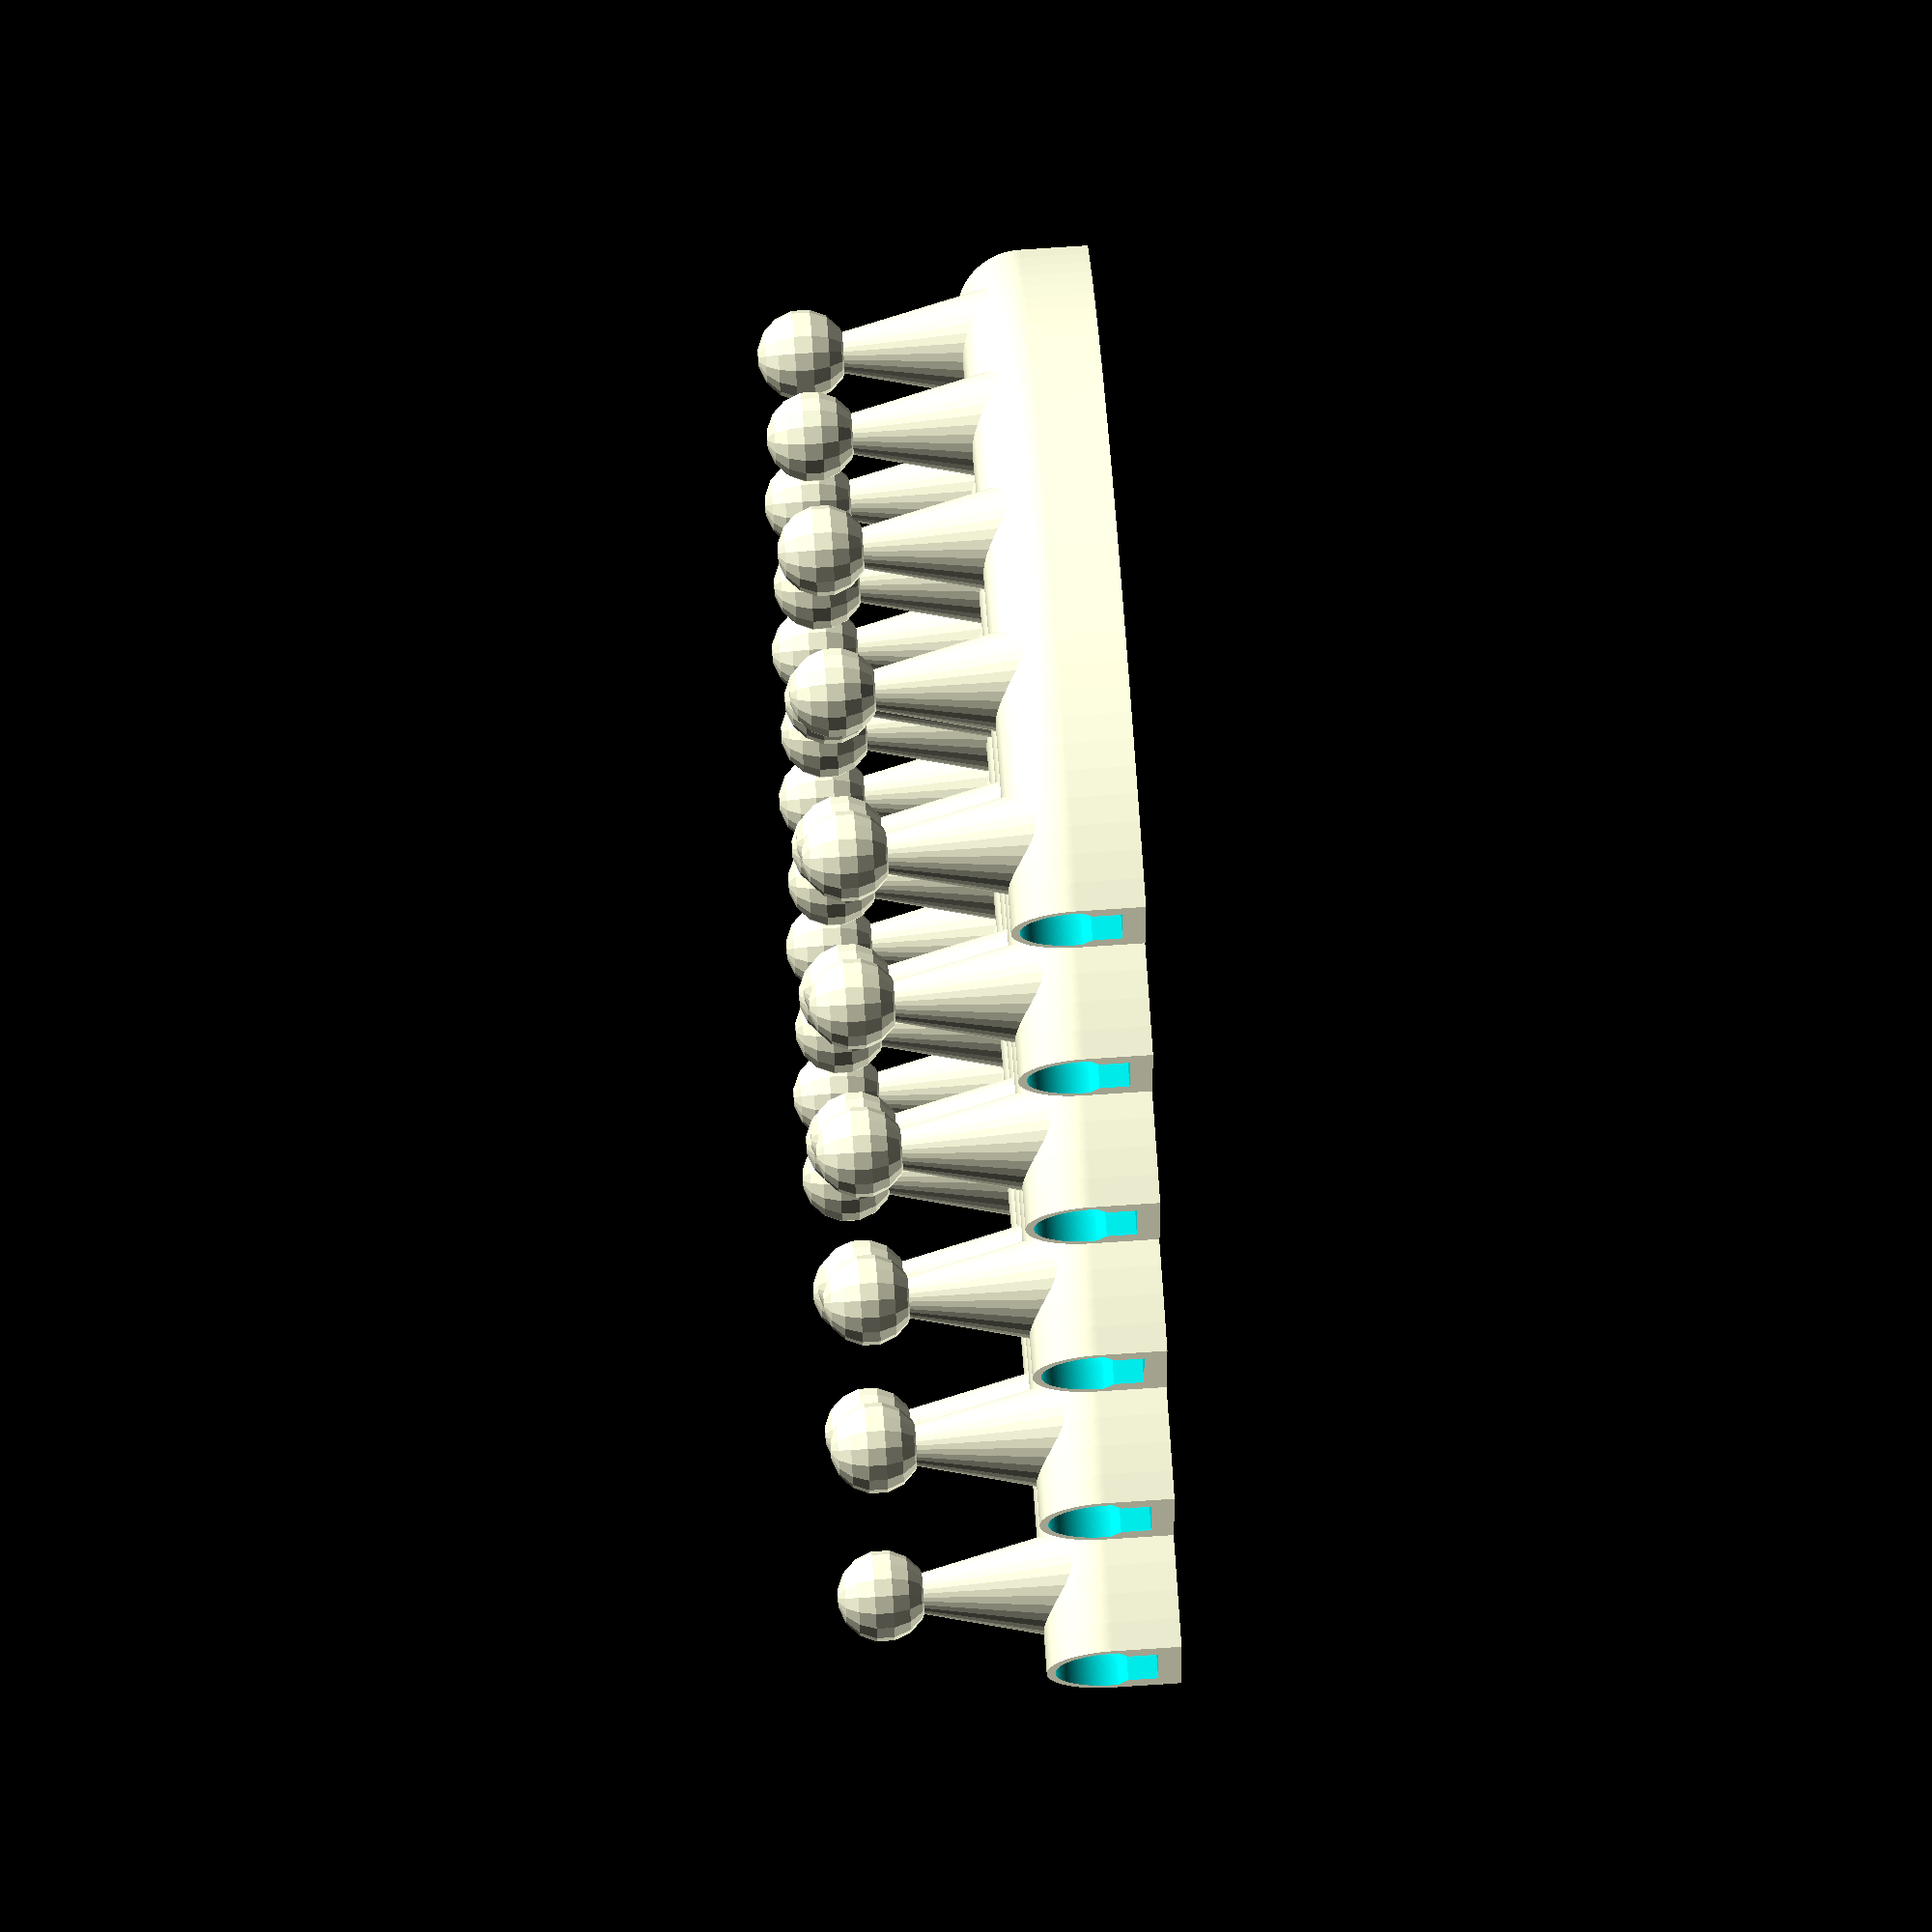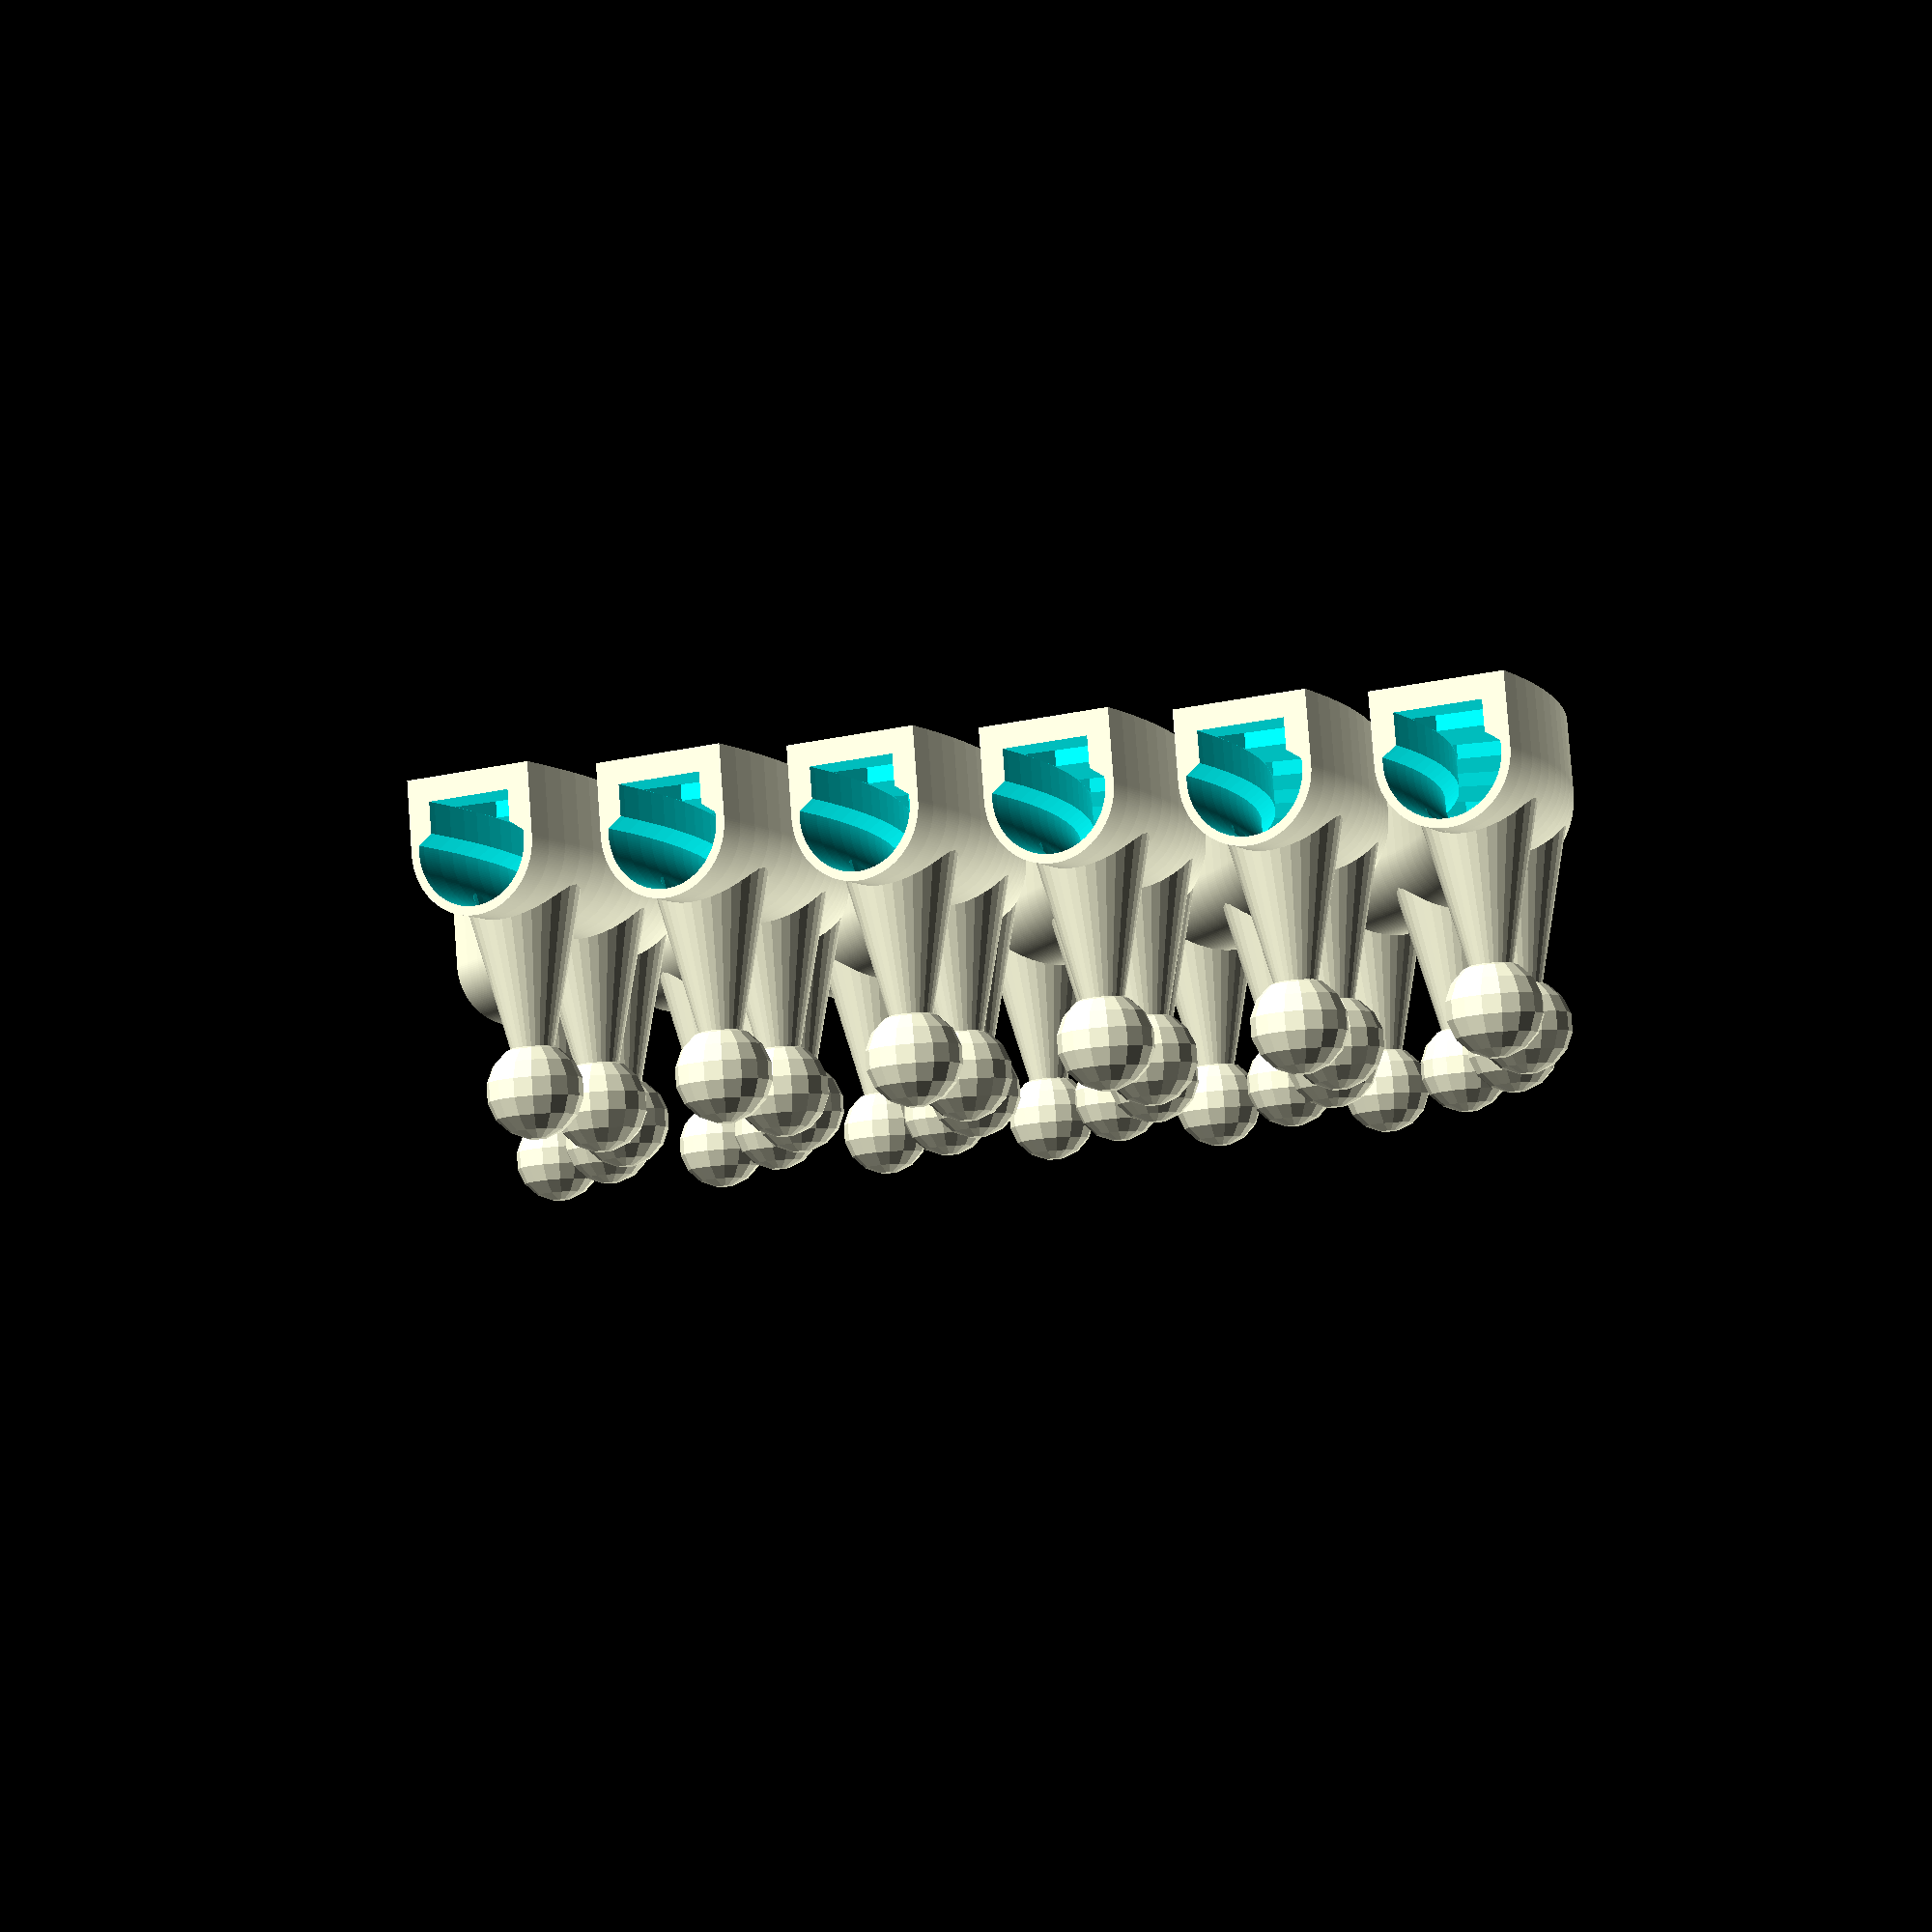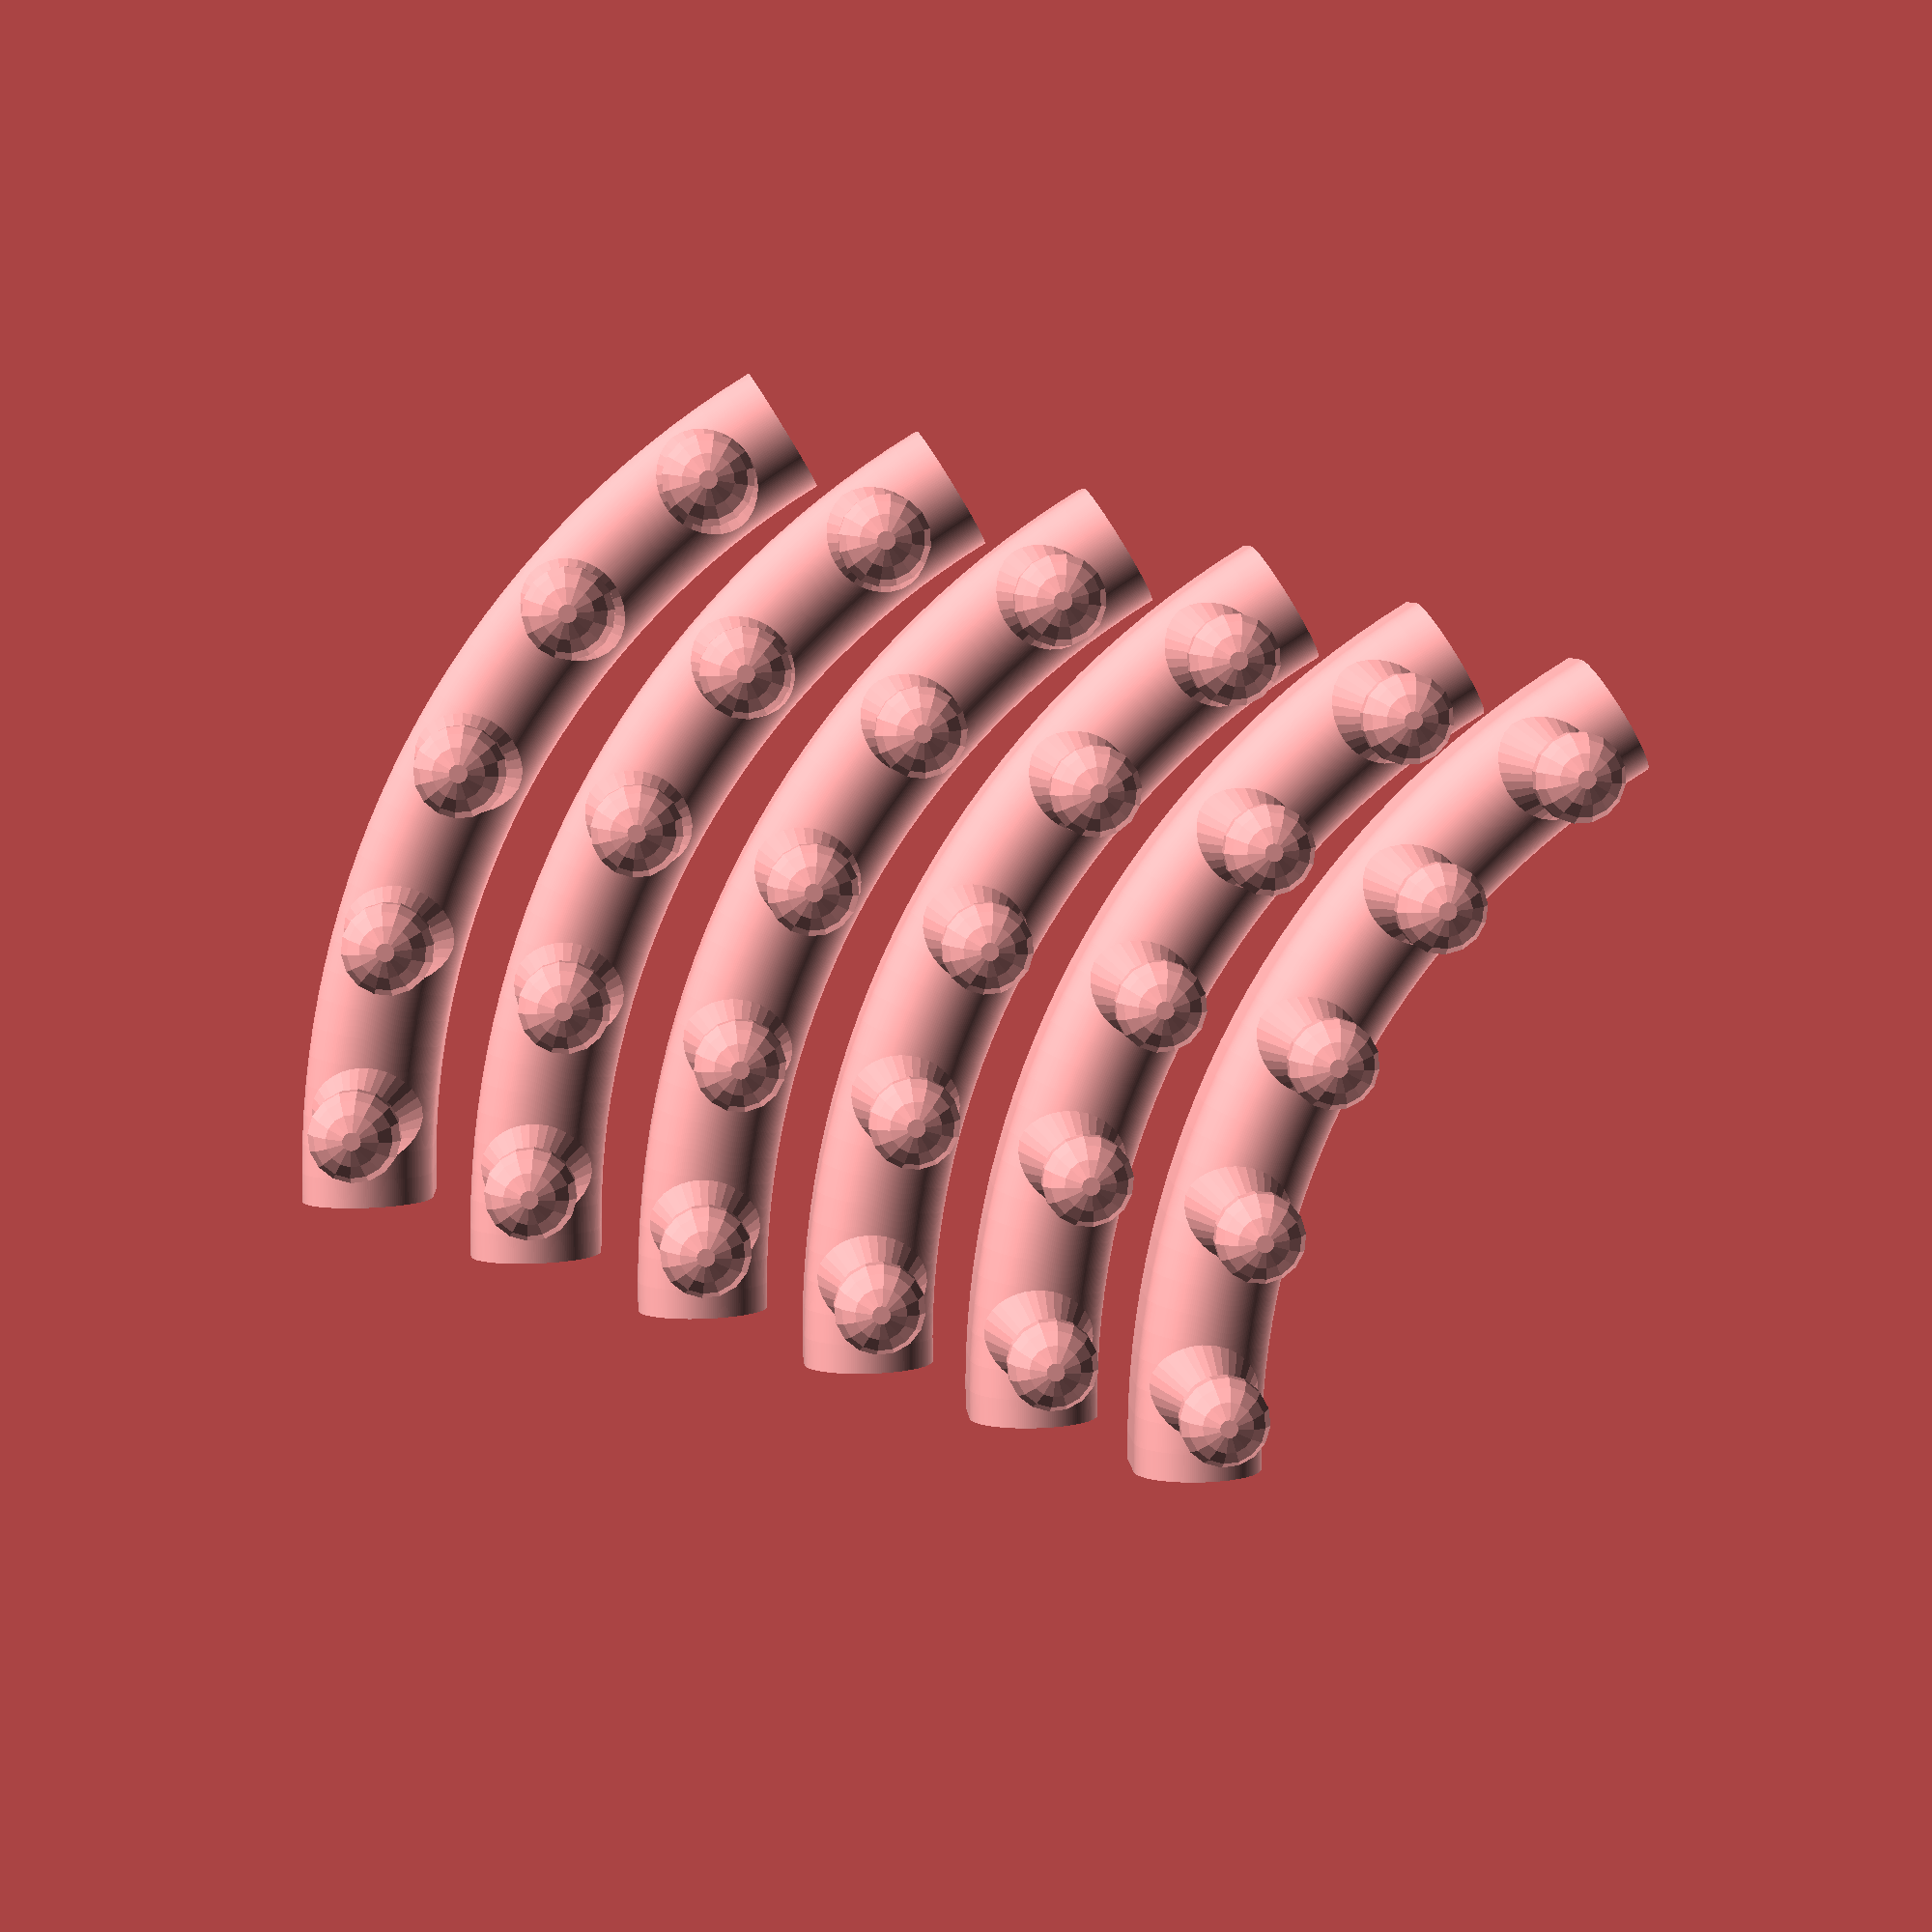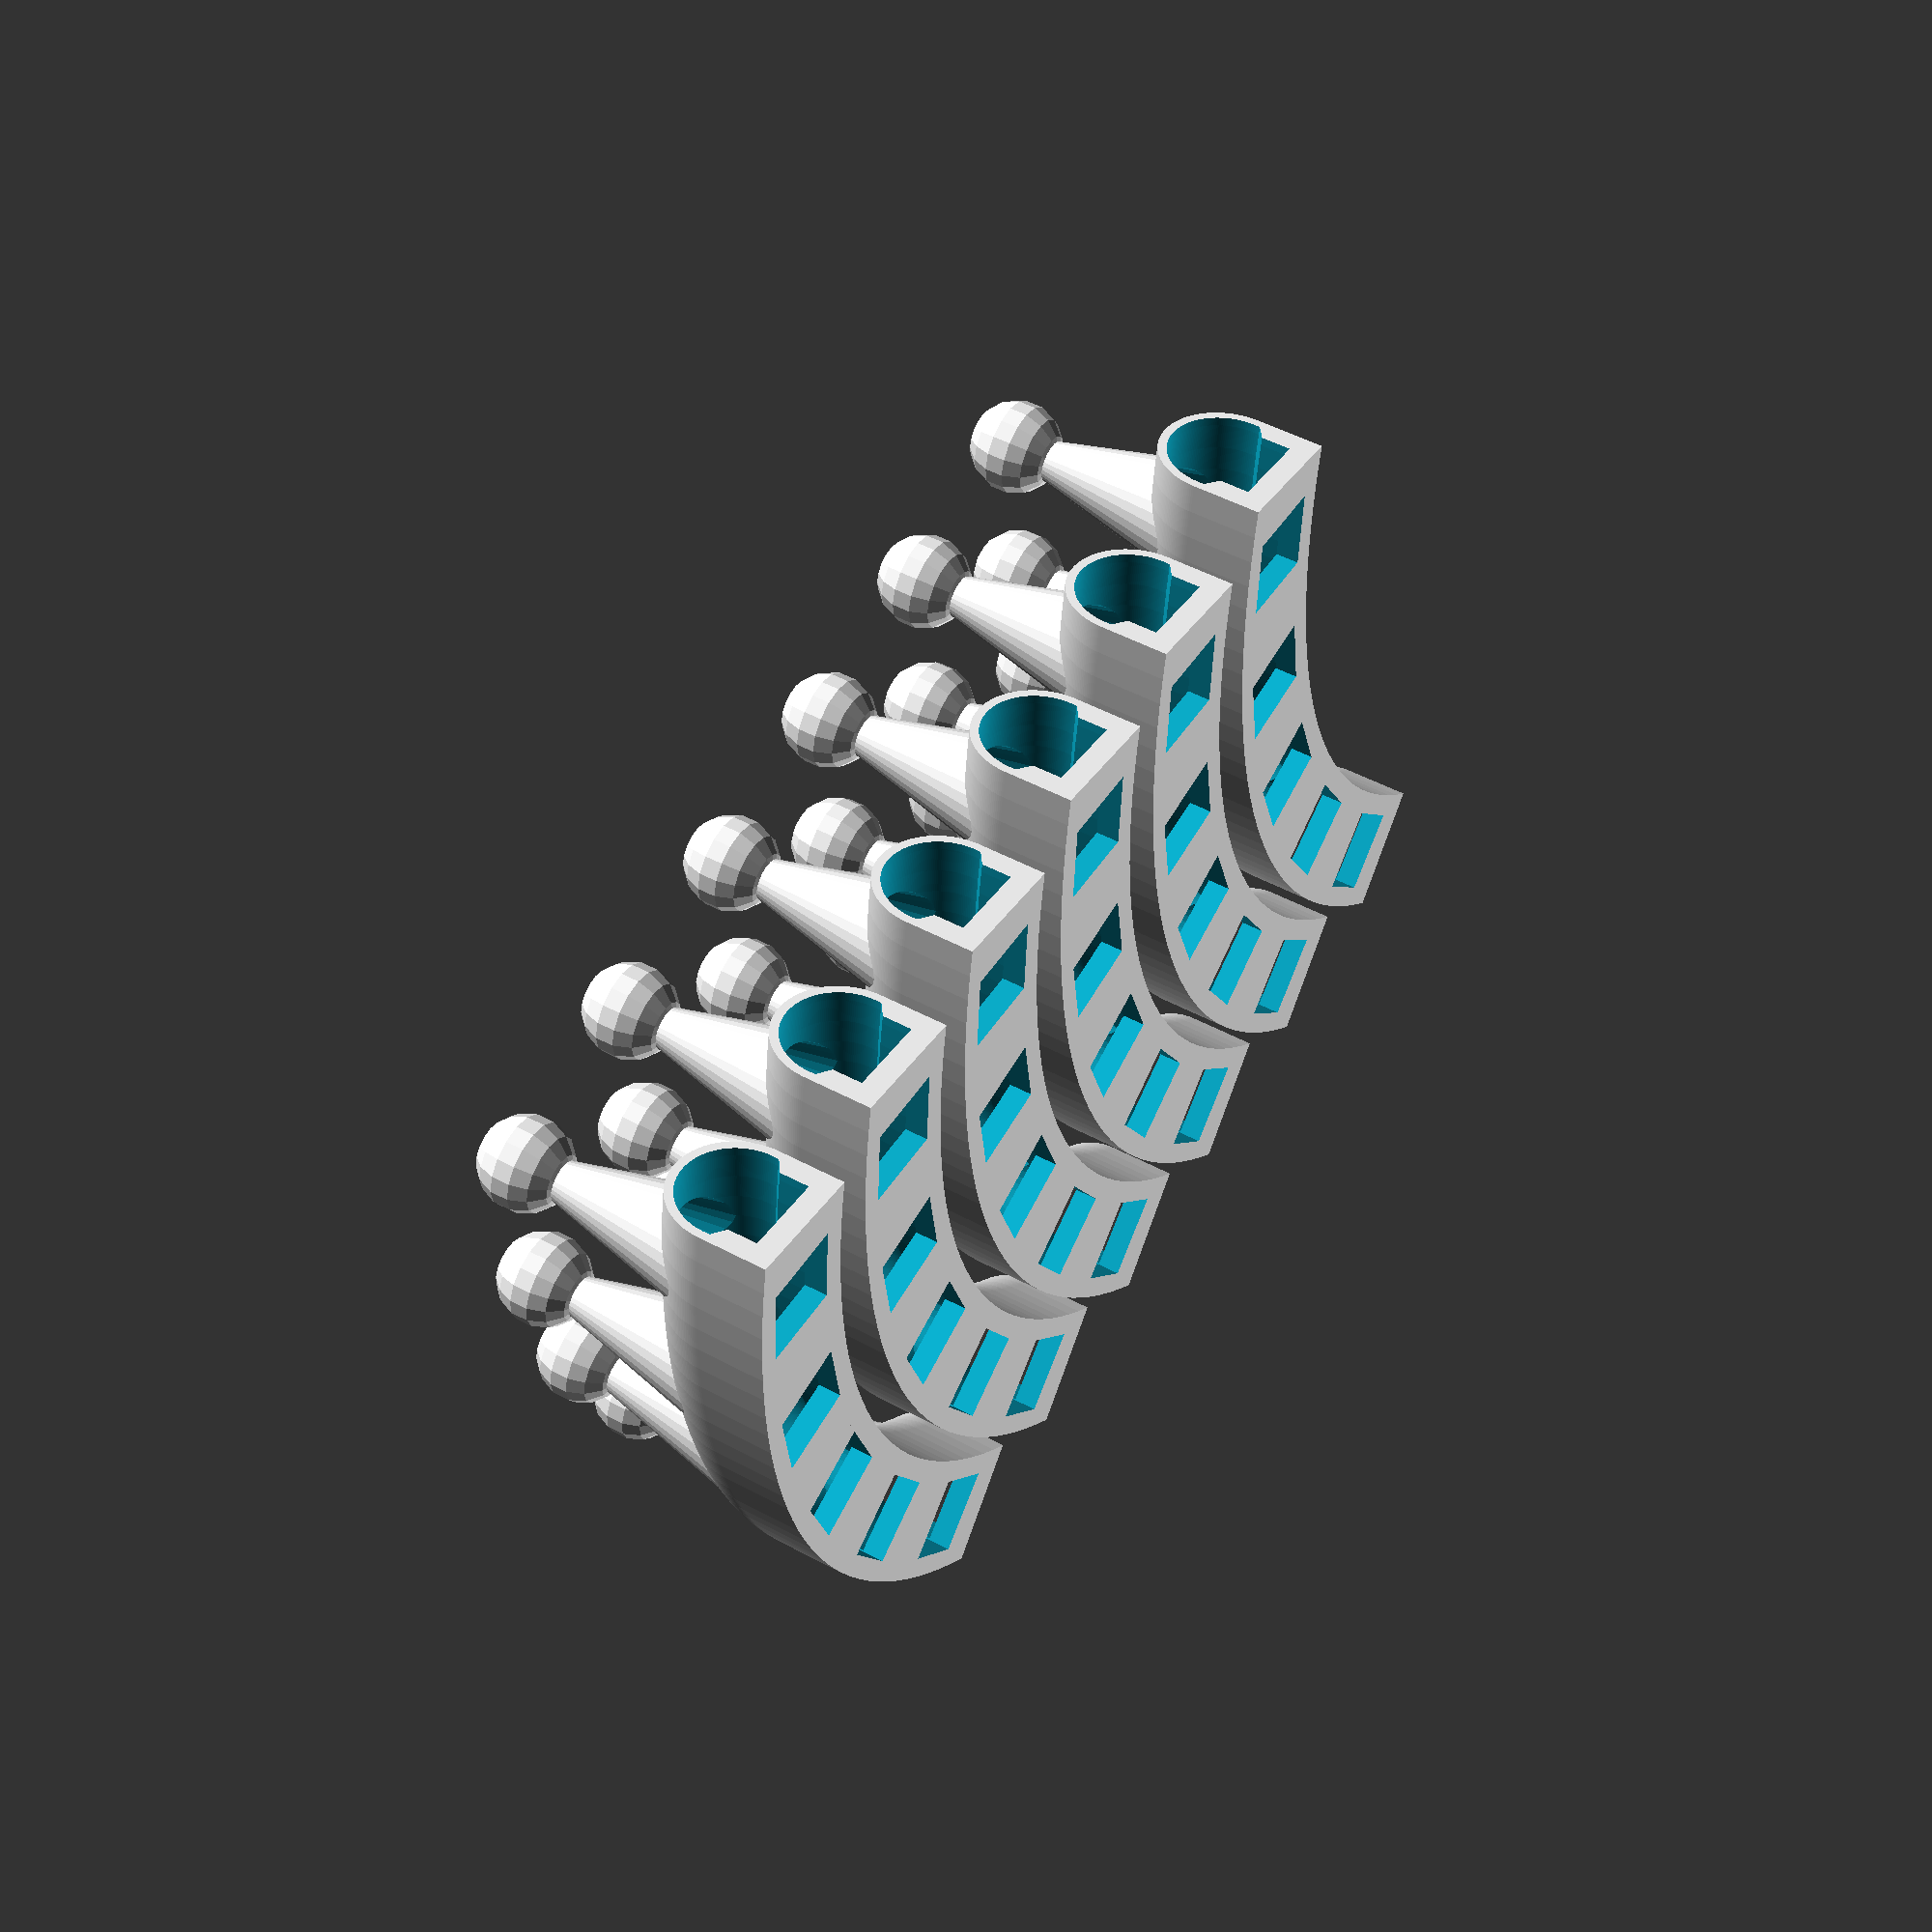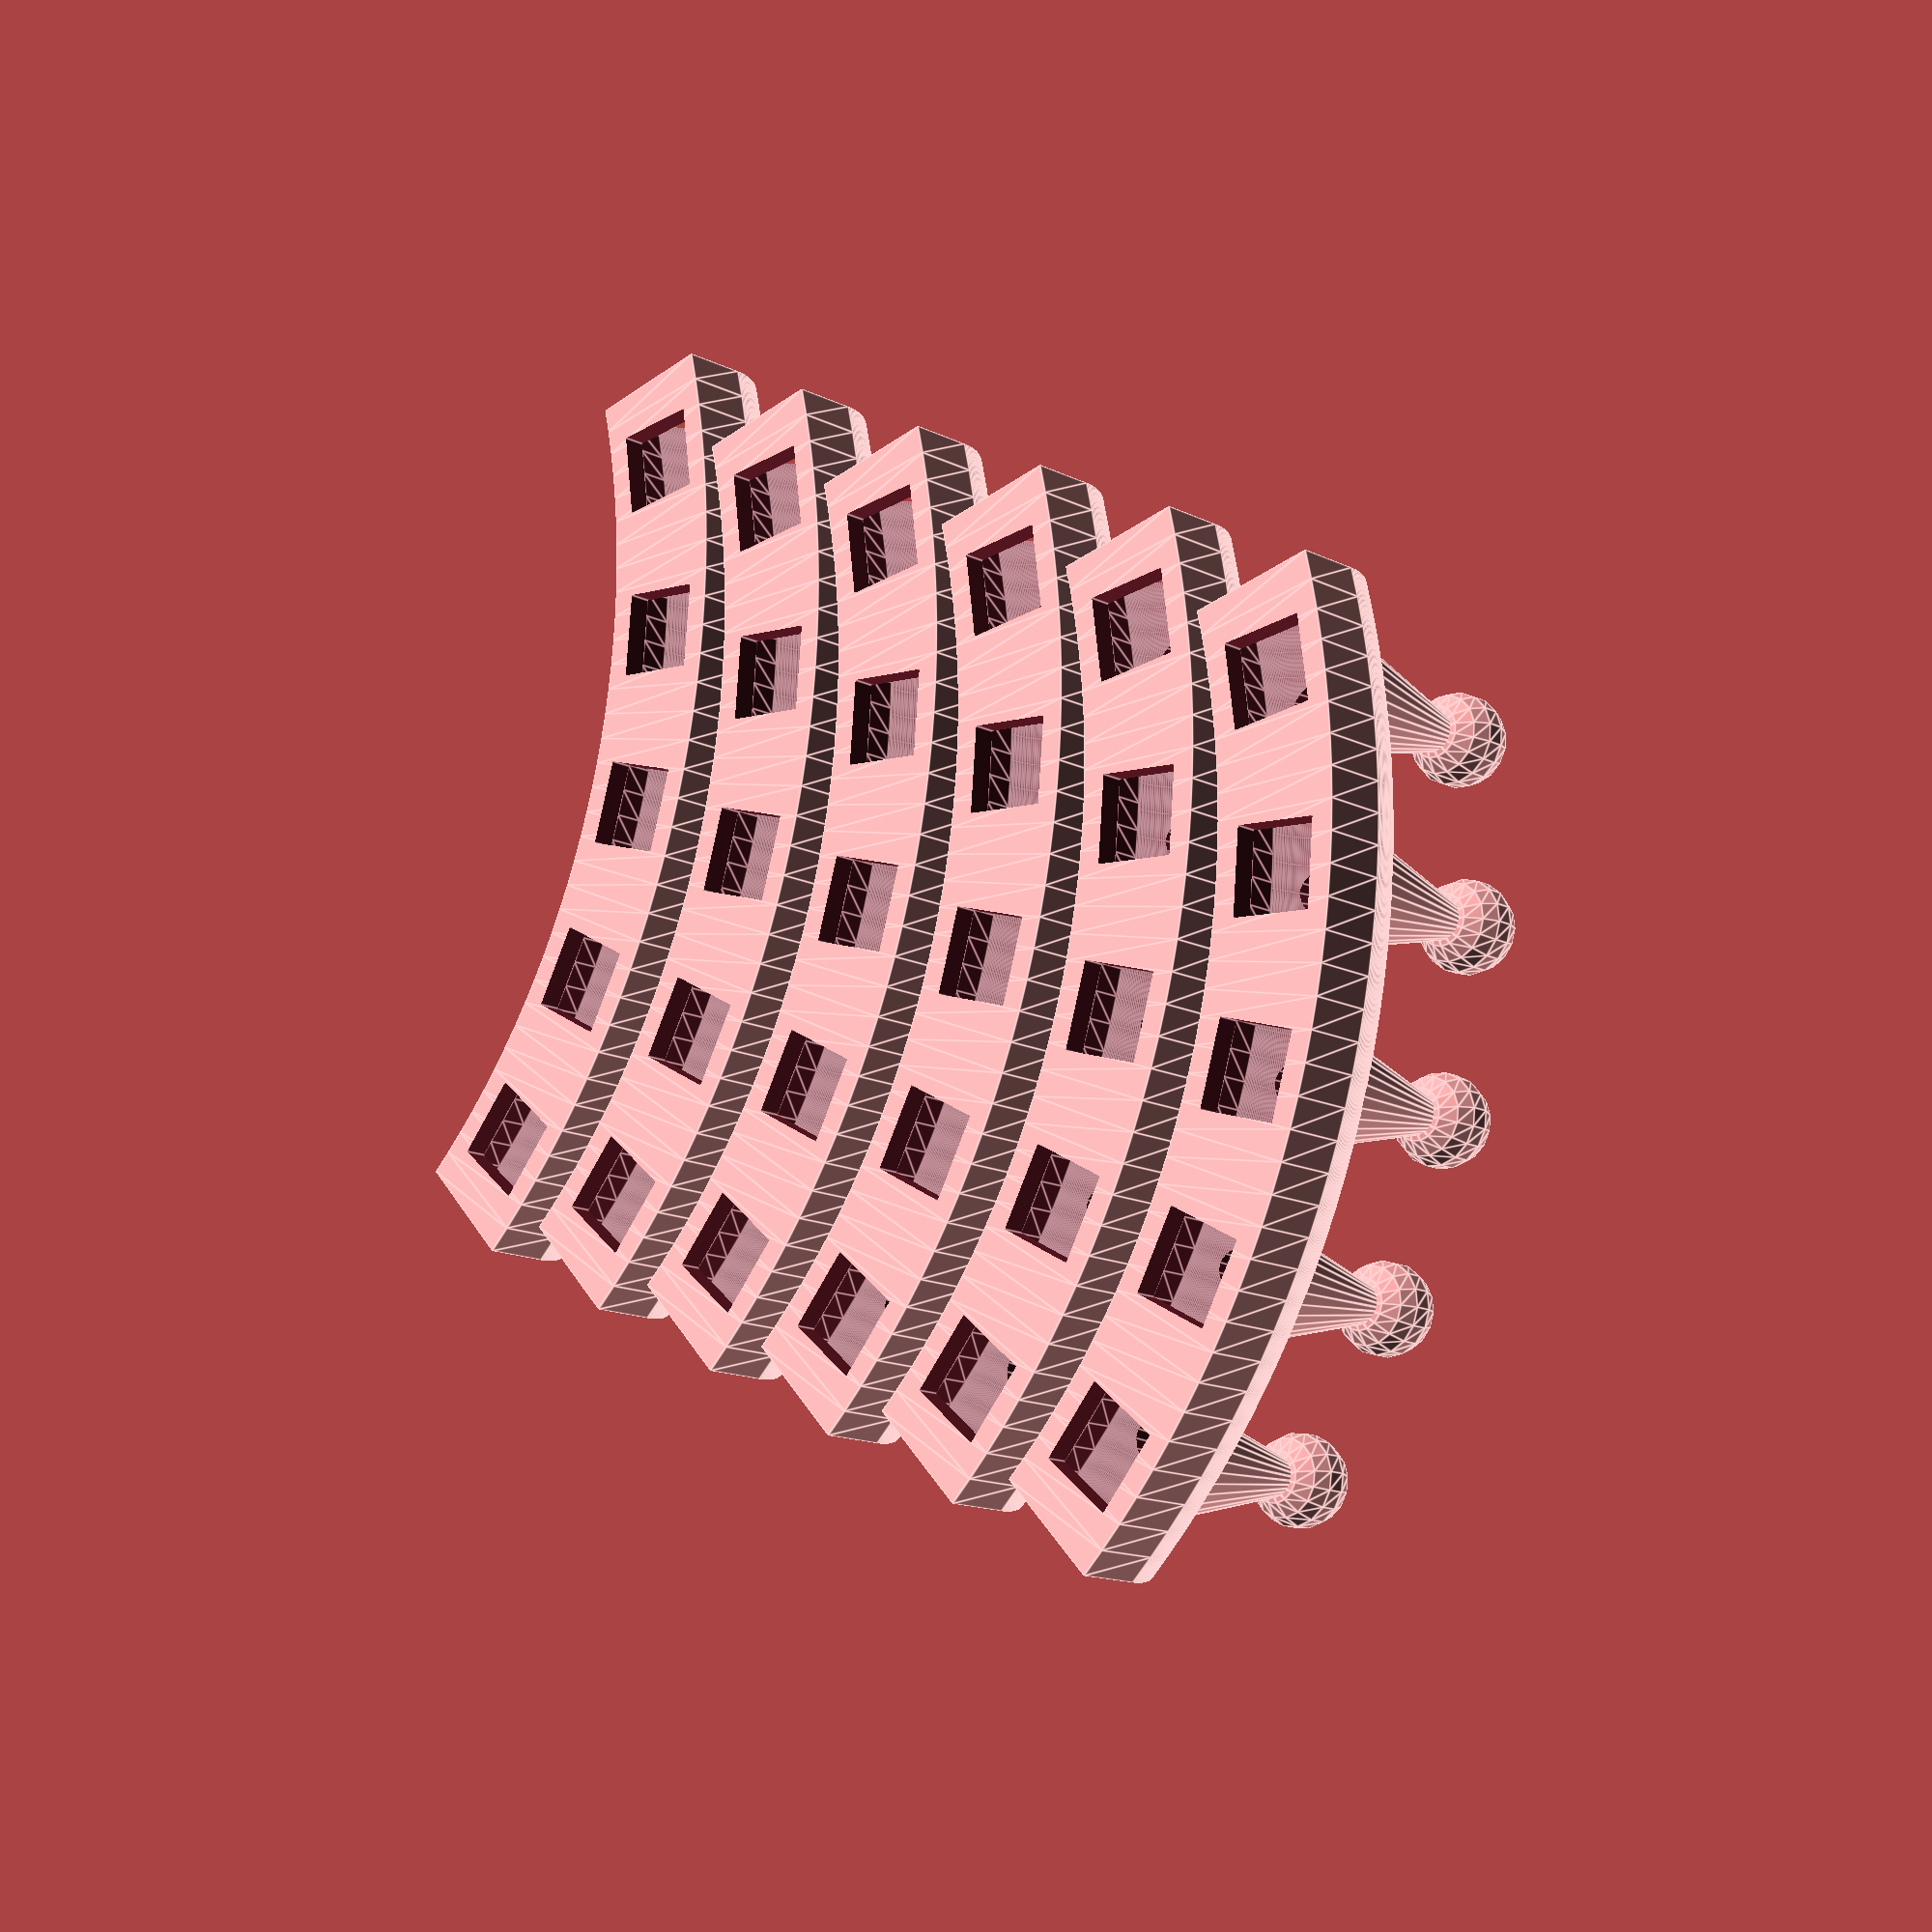
<openscad>
angle=60;

id = 147;
od = 162;
hh = 4;
wt = 2;
tt = 0.75;

for (x = [0:5]) {
        
    translate([12*x,10*x,0]) difference() {
        union() {
            rotate_extrude(angle=angle, $fn=200) {
                polygon(points=[[id/2-wt,0],[od/2+wt,0],[od/2+wt,hh+wt],[id/2-wt,hh+wt]]);
                translate([(id+od)/4,hh+wt]) circle(d=(od-id)/2+wt*2);
            }
            for (a=[6:12:angle]) {
                rotate([0,0,a]) {
                    translate([(id+od)/4,0,7.5]) {
                        cylinder(d1=(od-id)/2+wt*2-1,d2=1,h=20, $fn=32);
                        translate([0,0,18]) sphere(d=8, $fn=16);
                    }
                }
            }
        }
        union() {
            rotate_extrude(angle=360, $fn=200) {
                polygon(points=[[id/2,wt],[od/2,wt],[od/2,hh+wt*2],[id/2,hh+wt*2]]);
                intersection() {
                    translate([(id+od)/4,hh+wt]) circle(d=(od-id)/2+wt*2-tt*2);
                    polygon(points=[[id/2-wt,hh+wt],[(id+od)/4,wt],[od/2+wt,hh+wt],[od/2+wt,hh+wt+od],[id/2-wt,hh+wt+od]]);
                }
            }
            for (a=[6:12:angle]) {
                rotate([0,0,a]) {
                    translate([(id+od)/4,0,7.5]) {
                        cylinder(d1=(od-id)/2+wt*2-tt*2-1,d2=0,h=19, $fn=32);
                        translate([0,0,18]) sphere(d=8-tt*2, $fn=16);
                    }
                    translate([(id+od)/4,0,0]) cube([(od-id)/2,(od-id)/2,(wt+tt)*2], center=true);
                }
            }
        }
    }   
}
</openscad>
<views>
elev=109.9 azim=94.0 roll=93.9 proj=o view=wireframe
elev=97.1 azim=213.0 roll=184.2 proj=p view=wireframe
elev=354.8 azim=238.6 roll=356.7 proj=p view=solid
elev=310.0 azim=50.4 roll=120.5 proj=p view=wireframe
elev=194.1 azim=13.3 roll=317.8 proj=p view=edges
</views>
